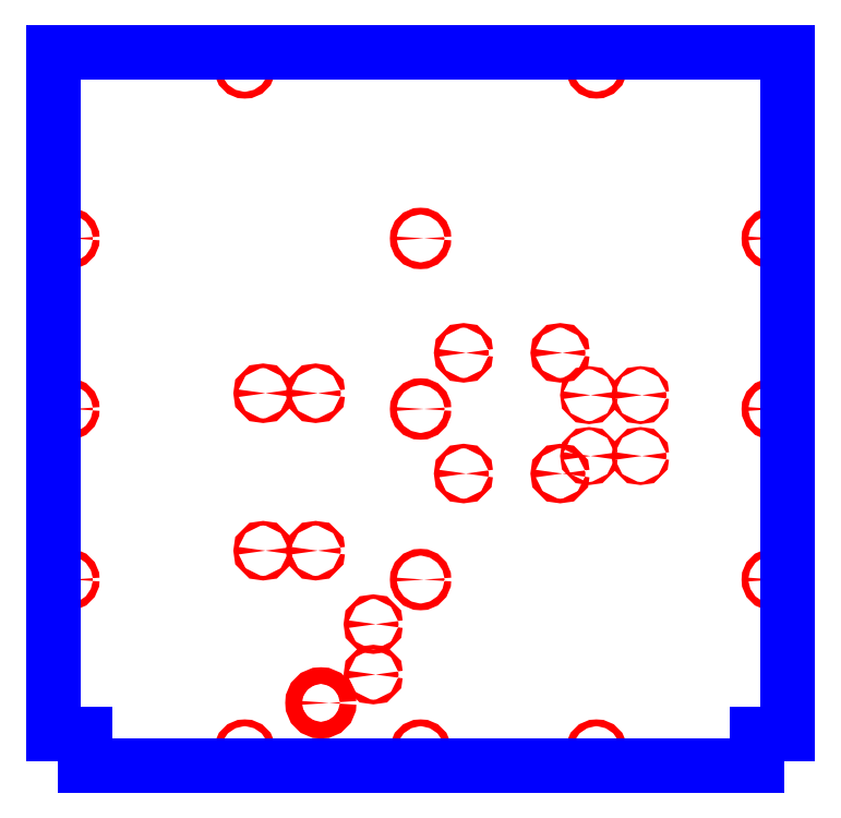
<metadata>
{"format":"dxf","ext":"dxf","renderer":"ezdxf+matplotlib","layout":"modelspace","background":"white","min_lineweight":24,"dpi":150}
</metadata>
<code>
0
SECTION
2
ENTITIES
0
CIRCLE
8
CUTOUTS
10
-5.906
20
-5.315
30
0
40
0.08563
210
0
220
0
230
1
0
CIRCLE
8
CUTOUTS
10
-3.937
20
0.5906
30
0
40
0.08563
210
0
220
0
230
1
0
CIRCLE
8
CUTOUTS
10
-1.772
20
-9.961
30
0
40
0.08563
210
0
220
0
230
1
0
CIRCLE
8
CUTOUTS
10
8.248
20
-1.764
30
0
40
0.0561
210
0
220
0
230
1
0
CIRCLE
8
CUTOUTS
10
1.614
20
2.106
30
0
40
0.08563
210
0
220
0
230
1
0
CIRCLE
8
CUTOUTS
10
6.319
20
-1.764
30
0
40
0.0561
210
0
220
0
230
1
0
CIRCLE
8
CUTOUTS
10
5.236
20
-2.421
30
0
40
0.08563
210
0
220
0
230
1
0
CIRCLE
8
CUTOUTS
10
1.614
20
-2.421
30
0
40
0.08563
210
0
220
0
230
1
0
CIRCLE
8
CUTOUTS
10
5.236
20
2.106
30
0
40
0.08563
210
0
220
0
230
1
0
CIRCLE
8
CUTOUTS
10
6.319
20
0.5197
30
0
40
0.0561
210
0
220
0
230
1
0
CIRCLE
8
CUTOUTS
10
8.248
20
0.5197
30
0
40
0.0561
210
0
220
0
230
1
0
CIRCLE
8
CUTOUTS
10
-1.772
20
-8.071
30
0
40
0.08563
210
0
220
0
230
1
0
CIRCLE
8
CUTOUTS
10
-5.906
20
0.5906
30
0
40
0.08563
210
0
220
0
230
1
0
CIRCLE
8
CUTOUTS
10
-3.937
20
-5.315
30
0
40
0.08563
210
0
220
0
230
1
0
CIRCLE
8
CUTOUTS
10
-3.497e-15
20
-2.448e-15
30
0
40
0.127
210
0
220
0
230
1
0
CIRCLE
8
CUTOUTS
10
13.19
20
-6.398
30
0
40
0.127
210
0
220
0
230
1
0
CIRCLE
8
CUTOUTS
10
13.19
20
6.398
30
0
40
0.127
210
0
220
0
230
1
0
CIRCLE
8
CUTOUTS
10
-3.497e-15
20
-12.8
30
0
40
0.127
210
0
220
0
230
1
0
CIRCLE
8
CUTOUTS
10
-13.19
20
-6.398
30
0
40
0.127
210
0
220
0
230
1
0
CIRCLE
8
CUTOUTS
10
-13.19
20
6.398
30
0
40
0.127
210
0
220
0
230
1
0
CIRCLE
8
CUTOUTS
10
-6.594
20
12.8
30
0
40
0.127
210
0
220
0
230
1
0
CIRCLE
8
CUTOUTS
10
6.594
20
12.8
30
0
40
0.127
210
0
220
0
230
1
0
CIRCLE
8
CUTOUTS
10
-13.19
20
-2.448e-15
30
0
40
0.127
210
0
220
0
230
1
0
CIRCLE
8
CUTOUTS
10
-6.594
20
-12.8
30
0
40
0.127
210
0
220
0
230
1
0
CIRCLE
8
CUTOUTS
10
6.594
20
-12.8
30
0
40
0.127
210
0
220
0
230
1
0
CIRCLE
8
CUTOUTS
10
13.19
20
-1.015e-14
30
0
40
0.127
210
0
220
0
230
1
0
CIRCLE
8
CUTOUTS
10
-3.497e-15
20
6.398
30
0
40
0.127
210
0
220
0
230
1
0
CIRCLE
8
CUTOUTS
10
-3.497e-15
20
-6.398
30
0
40
0.127
210
0
220
0
230
1
0
CIRCLE
8
CUTOUTS
10
-3.74
20
-11.02
30
0
40
0.312
210
0
220
0
230
1
0
LINE
8
PERIMETER
10
12.6
20
-12.21
30
0
11
13.78
21
-12.21
31
0
0
LINE
8
PERIMETER
10
13.78
20
-12.21
30
0
11
13.78
21
13.39
31
0
0
LINE
8
PERIMETER
10
13.78
20
13.39
30
0
11
-13.78
21
13.39
31
0
0
LINE
8
PERIMETER
10
-13.78
20
13.39
30
0
11
-13.78
21
-12.21
31
0
0
LINE
8
PERIMETER
10
-13.78
20
-12.21
30
0
11
-12.6
21
-12.21
31
0
0
LINE
8
PERIMETER
10
-12.6
20
-12.21
30
0
11
-12.6
21
-13.39
31
0
0
LINE
8
PERIMETER
10
-12.6
20
-13.39
30
0
11
12.6
21
-13.39
31
0
0
LINE
8
PERIMETER
10
12.6
20
-13.39
30
0
11
12.6
21
-12.21
31
0
0
ENDSEC
0
EOF

</code>
